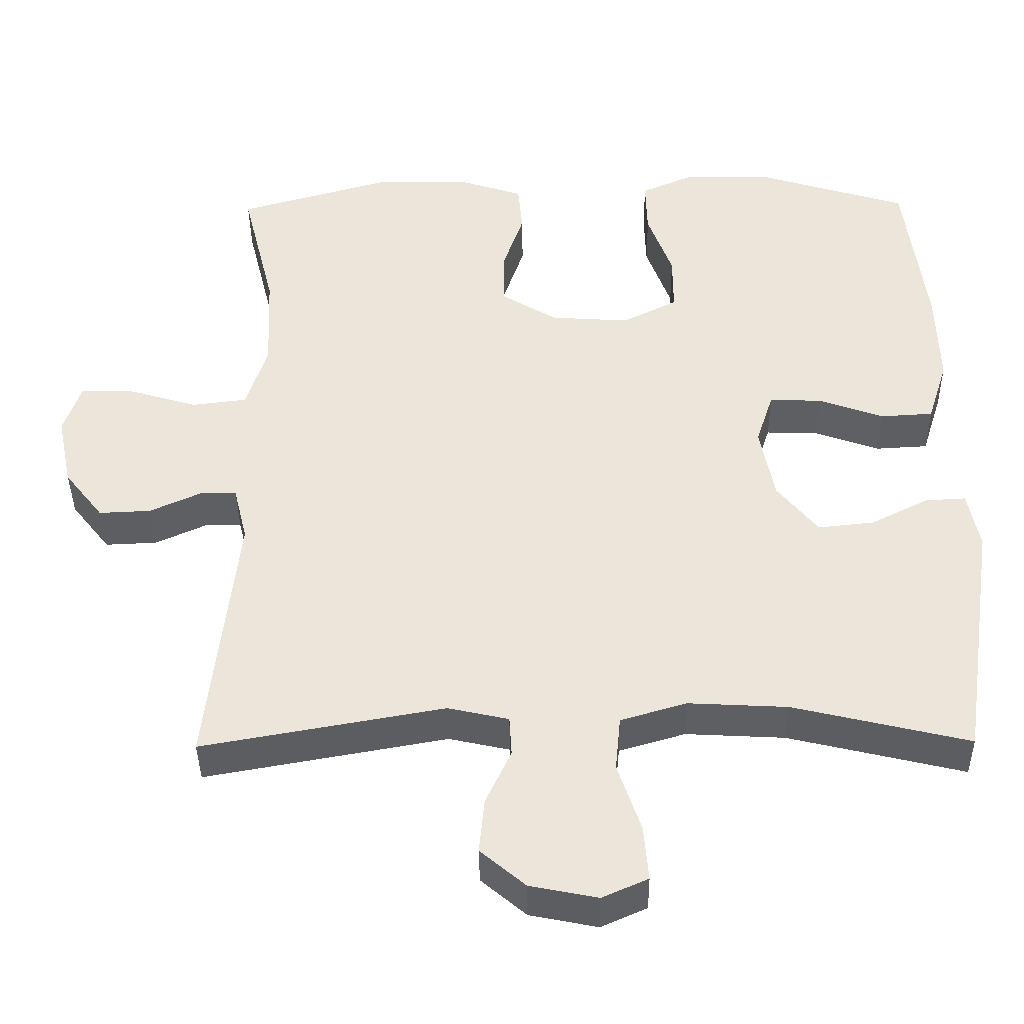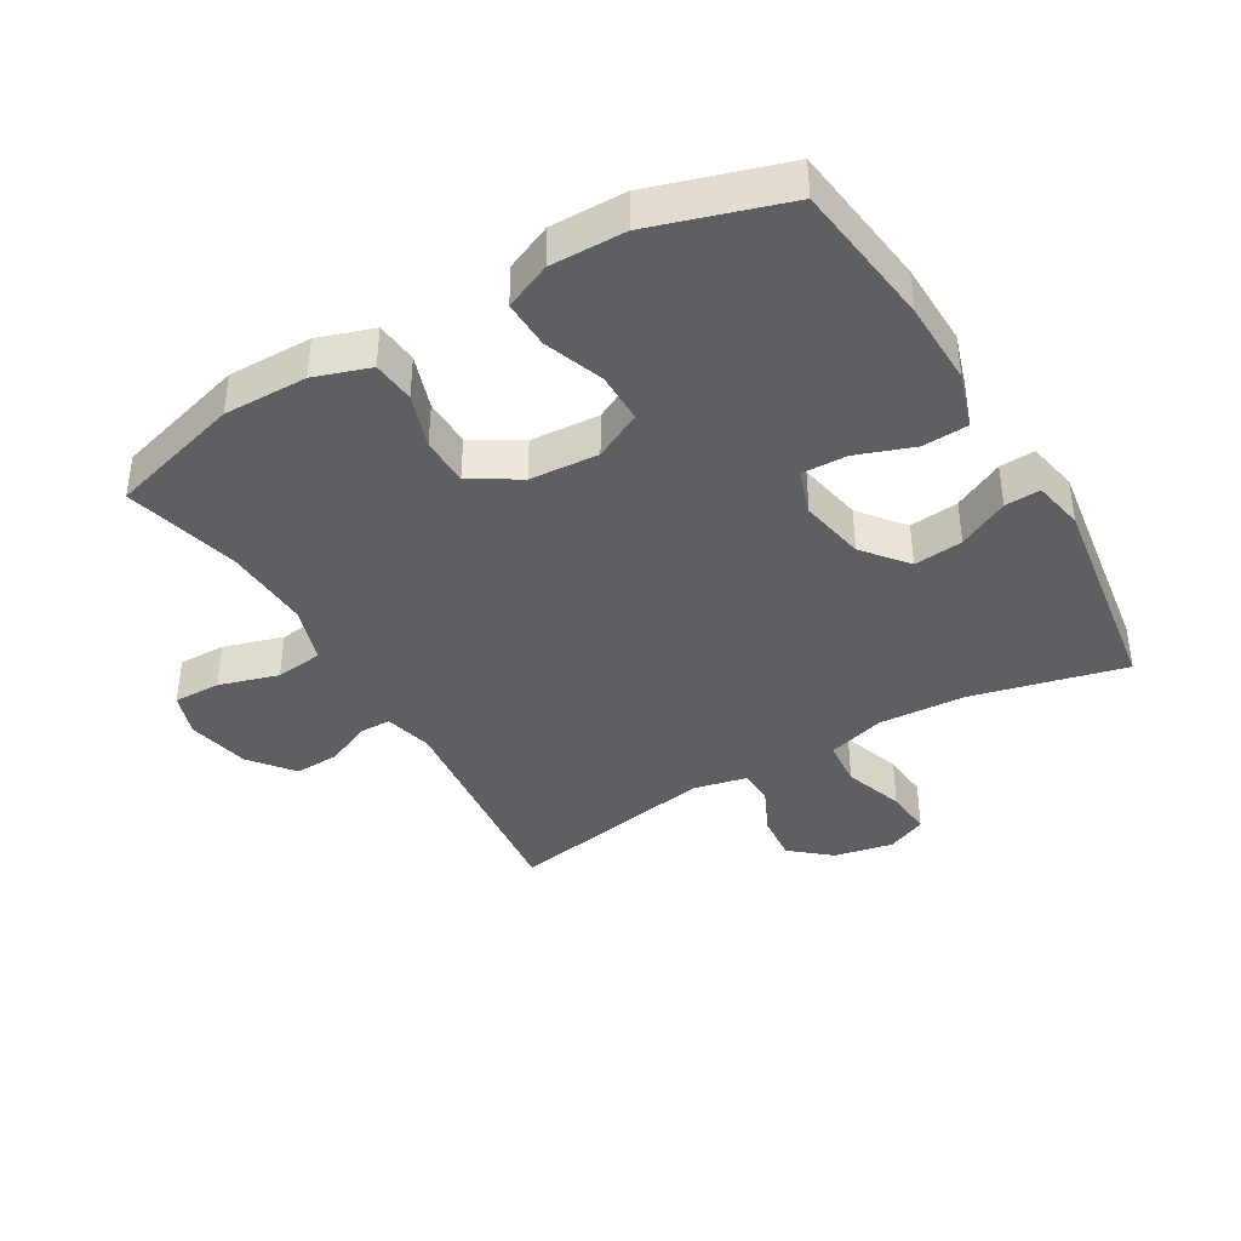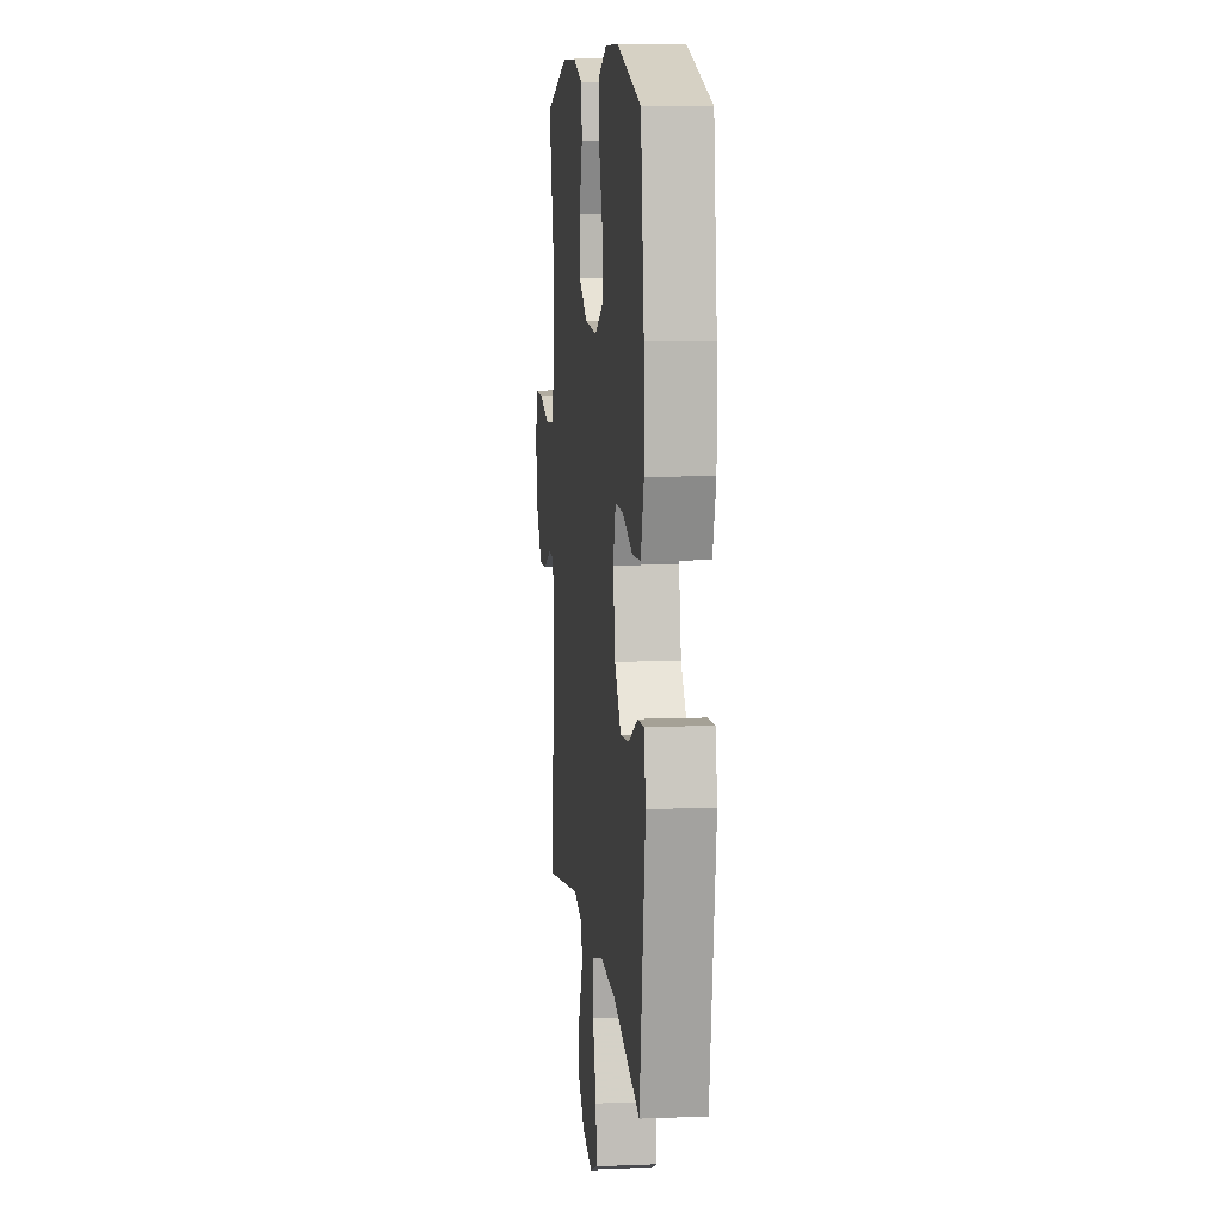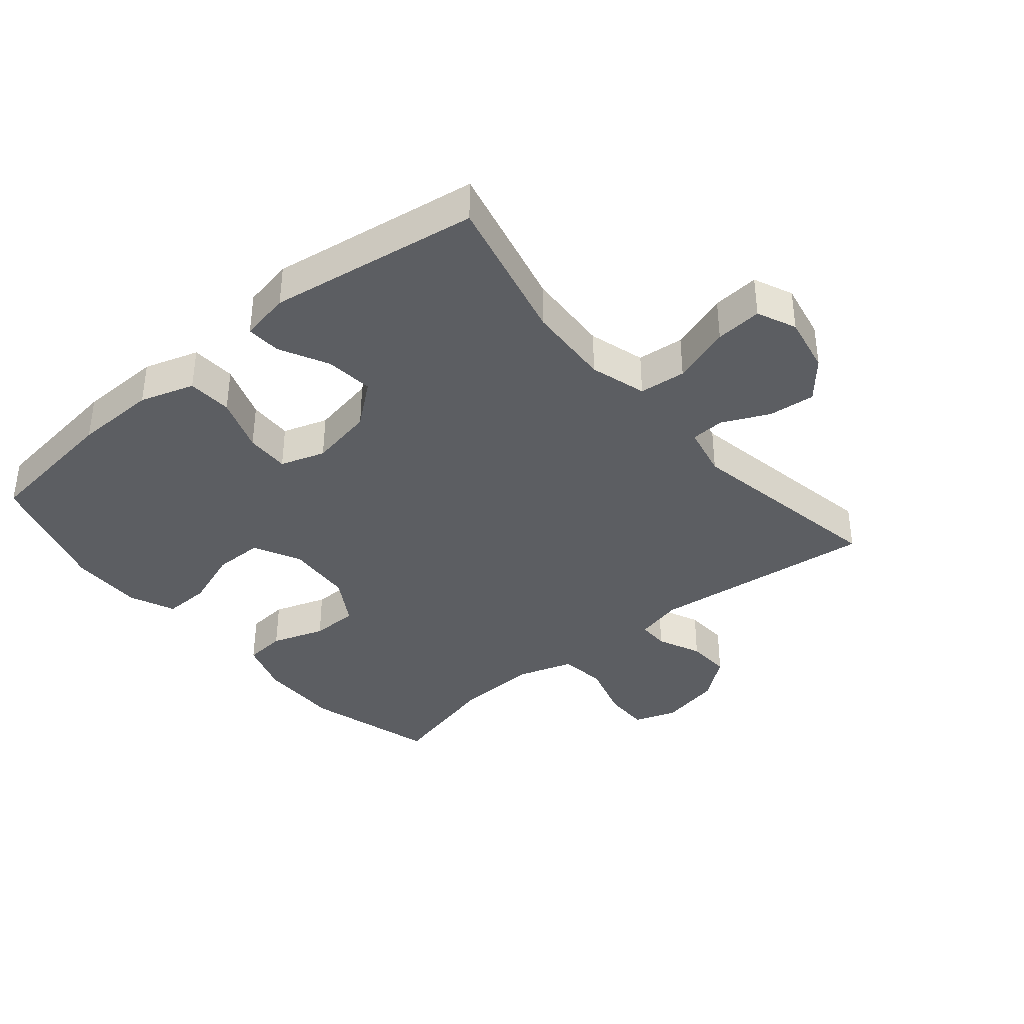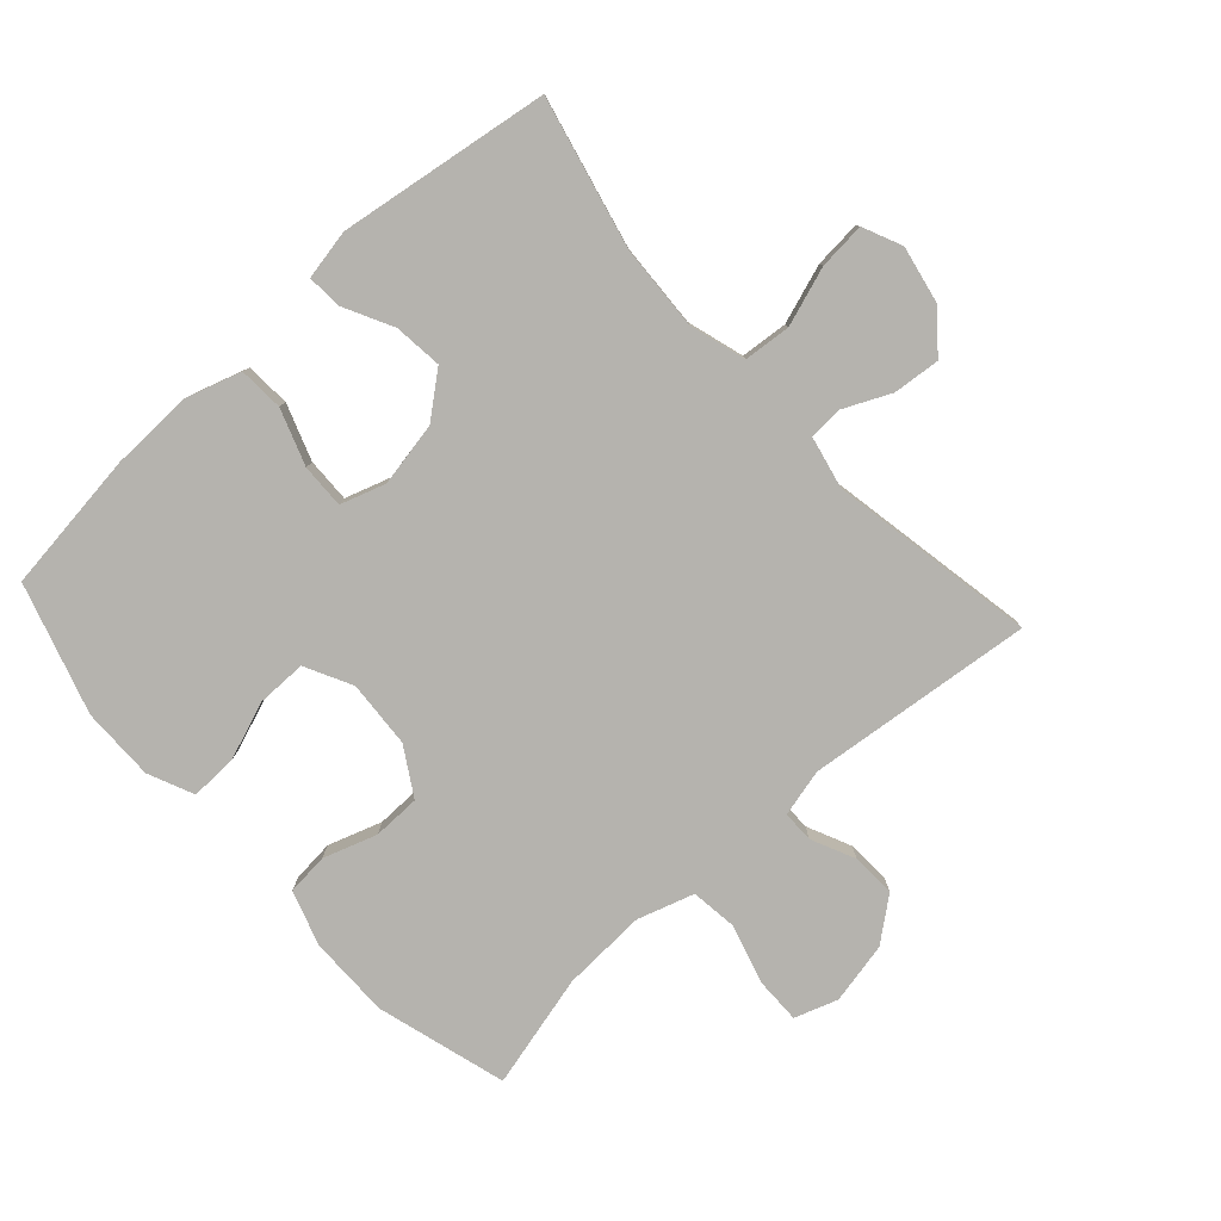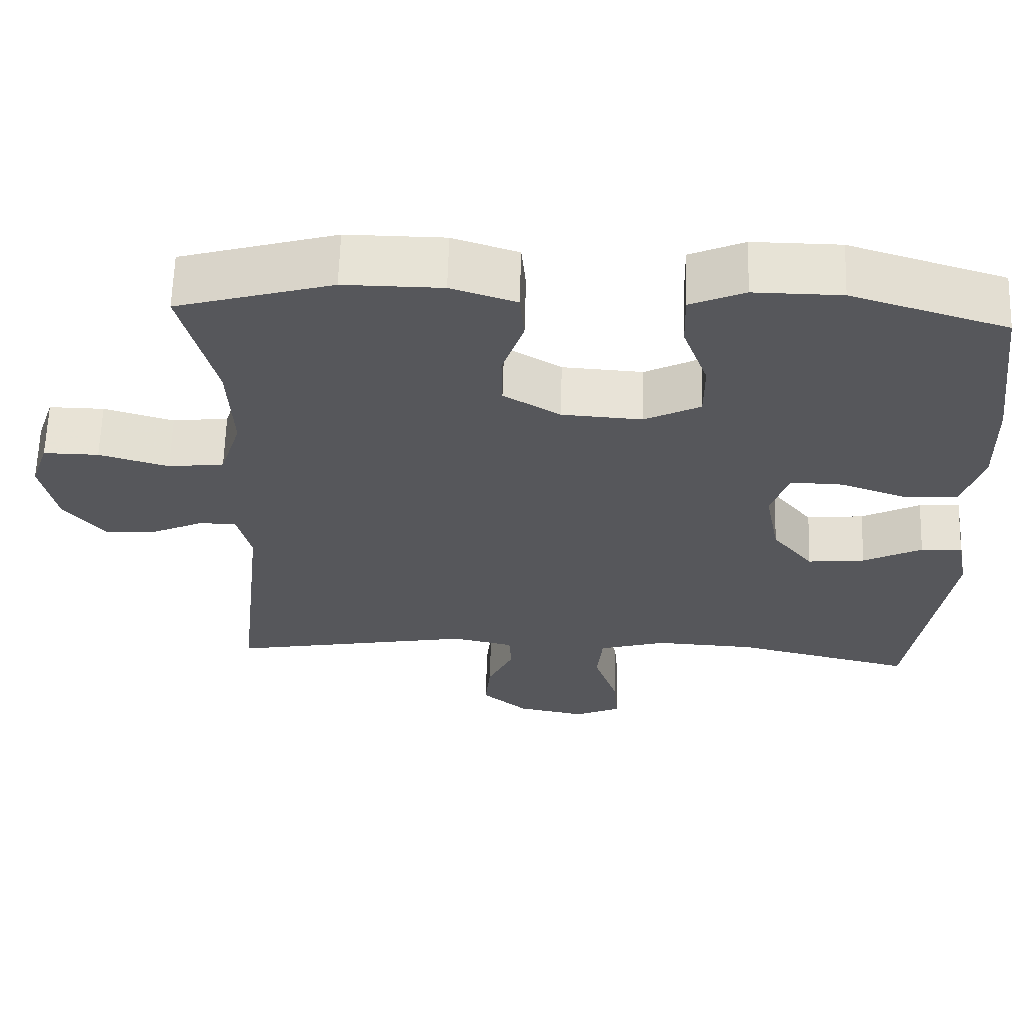
<metadata>
{"format":"obj","ext":"obj","renderer":"f3d","projection":"perspective","resolution":1024,"background":"white","views":[{"elev":-39.8,"azim":0.7,"up":"+Z"},{"elev":-39.6,"azim":30.4,"up":"+Y"},{"elev":9.3,"azim":83.9,"up":"+Z"},{"elev":-37.8,"azim":129.9,"up":"+Y"},{"elev":-80.0,"azim":132.3,"up":"+Y"},{"elev":62.9,"azim":1.7,"up":"+Z"}]}
</metadata>
<code>
v 0.5 0.07 0.5
v 0.528 0.07 0.279
v 0.531 0.07 0.15
v 0.504 0.07 0.065
v 0.434 0.07 0.061
v 0.347 0.07 0.092
v 0.278 0.07 0.094
v 0.255 0.07 0.024
v 0.274 0.07 -0.076
v 0.328 0.07 -0.143
v 0.403 0.07 -0.135
v 0.48 0.07 -0.096
v 0.534 0.07 -0.093
v 0.549 0.07 -0.171
v 0.5 0.07 -0.5
v 0.266 0.07 -0.444
v 0.134 0.07 -0.437
v 0.046 0.07 -0.463
v 0.039 0.07 -0.536
v 0.07 0.07 -0.628
v 0.076 0.07 -0.701
v 0.015 0.07 -0.728
v -0.075 0.07 -0.71
v -0.135 0.07 -0.659
v -0.128 0.07 -0.586
v -0.094 0.07 -0.513
v -0.097 0.07 -0.46
v -0.178 0.07 -0.442
v -0.5 0.07 -0.5
v -0.461 0.07 -0.147
v -0.479 0.07 -0.073
v -0.528 0.07 -0.073
v -0.596 0.07 -0.104
v -0.665 0.07 -0.107
v -0.717 0.07 -0.041
v -0.737 0.07 0.055
v -0.714 0.07 0.122
v -0.642 0.07 0.121
v -0.551 0.07 0.094
v -0.478 0.07 0.103
v -0.45 0.07 0.191
v -0.456 0.07 0.323
v -0.5 0.07 0.5
v -0.297 0.07 0.558
v -0.169 0.07 0.557
v -0.084 0.07 0.529
v -0.078 0.07 0.464
v -0.106 0.07 0.381
v -0.105 0.07 0.307
v -0.031 0.07 0.262
v 0.074 0.07 0.255
v 0.147 0.07 0.292
v 0.147 0.07 0.369
v 0.114 0.07 0.46
v 0.112 0.07 0.533
v 0.183 0.07 0.564
v 0.297 0.07 0.563
v 0.5 0 0.5
v 0.528 0 0.279
v 0.531 0 0.15
v 0.504 0 0.065
v 0.434 0 0.061
v 0.347 0 0.092
v 0.278 0 0.094
v 0.255 0 0.024
v 0.274 0 -0.076
v 0.328 0 -0.143
v 0.403 0 -0.135
v 0.48 0 -0.096
v 0.534 0 -0.093
v 0.549 0 -0.171
v 0.5 0 -0.5
v 0.266 0 -0.444
v 0.134 0 -0.437
v 0.046 0 -0.463
v 0.039 0 -0.536
v 0.07 0 -0.628
v 0.076 0 -0.701
v 0.015 0 -0.728
v -0.075 0 -0.71
v -0.135 0 -0.659
v -0.128 0 -0.586
v -0.094 0 -0.513
v -0.097 0 -0.46
v -0.178 0 -0.442
v -0.5 0 -0.5
v -0.461 0 -0.147
v -0.479 0 -0.073
v -0.528 0 -0.073
v -0.596 0 -0.104
v -0.665 0 -0.107
v -0.717 0 -0.041
v -0.737 0 0.055
v -0.714 0 0.122
v -0.642 0 0.121
v -0.551 0 0.094
v -0.478 0 0.103
v -0.45 0 0.191
v -0.456 0 0.323
v -0.5 0 0.5
v -0.297 0 0.558
v -0.169 0 0.557
v -0.084 0 0.529
v -0.078 0 0.464
v -0.106 0 0.381
v -0.105 0 0.307
v -0.031 0 0.262
v 0.074 0 0.255
v 0.147 0 0.292
v 0.147 0 0.369
v 0.114 0 0.46
v 0.112 0 0.533
v 0.183 0 0.564
v 0.297 0 0.563
f 53 54 55 56
f 52 53 56 57
f 45 46 47 48
f 45 48 49
f 42 43 44 45
f 41 42 45 49
f 40 41 49 50
f 36 37 38 39
f 36 39 40
f 35 36 40
f 32 33 34 35
f 31 32 35 40
f 30 31 40 50
f 28 29 30 50
f 23 24 25 26
f 23 26 27
f 22 23 27
f 19 20 21 22
f 18 19 22 27
f 17 18 27 28
f 13 14 15 16
f 11 12 13 16
f 10 11 16 17
f 9 10 17 28
f 3 4 5 6
f 3 6 7
f 2 3 7
f 52 57 1 2
f 51 52 2 7
f 50 51 7 8
f 8 9 28 50
f 113 112 111 110
f 114 113 110 109
f 105 104 103 102
f 106 105 102
f 102 101 100 99
f 106 102 99 98
f 107 106 98 97
f 96 95 94 93
f 97 96 93
f 97 93 92
f 92 91 90 89
f 97 92 89 88
f 107 97 88 87
f 107 87 86 85
f 83 82 81 80
f 84 83 80
f 84 80 79
f 79 78 77 76
f 84 79 76 75
f 85 84 75 74
f 73 72 71 70
f 73 70 69 68
f 74 73 68 67
f 85 74 67 66
f 63 62 61 60
f 64 63 60
f 64 60 59
f 59 58 114 109
f 64 59 109 108
f 65 64 108 107
f 107 85 66 65
f 1 58 59 2
f 2 59 60 3
f 3 60 61 4
f 4 61 62 5
f 5 62 63 6
f 6 63 64 7
f 7 64 65 8
f 8 65 66 9
f 9 66 67 10
f 10 67 68 11
f 11 68 69 12
f 12 69 70 13
f 13 70 71 14
f 14 71 72 15
f 15 72 73 16
f 16 73 74 17
f 17 74 75 18
f 18 75 76 19
f 19 76 77 20
f 20 77 78 21
f 21 78 79 22
f 22 79 80 23
f 23 80 81 24
f 24 81 82 25
f 25 82 83 26
f 26 83 84 27
f 27 84 85 28
f 28 85 86 29
f 29 86 87 30
f 30 87 88 31
f 31 88 89 32
f 32 89 90 33
f 33 90 91 34
f 34 91 92 35
f 35 92 93 36
f 36 93 94 37
f 37 94 95 38
f 38 95 96 39
f 39 96 97 40
f 40 97 98 41
f 41 98 99 42
f 42 99 100 43
f 43 100 101 44
f 44 101 102 45
f 45 102 103 46
f 46 103 104 47
f 47 104 105 48
f 48 105 106 49
f 49 106 107 50
f 50 107 108 51
f 51 108 109 52
f 52 109 110 53
f 53 110 111 54
f 54 111 112 55
f 55 112 113 56
f 56 113 114 57
f 57 114 58 1

</code>
